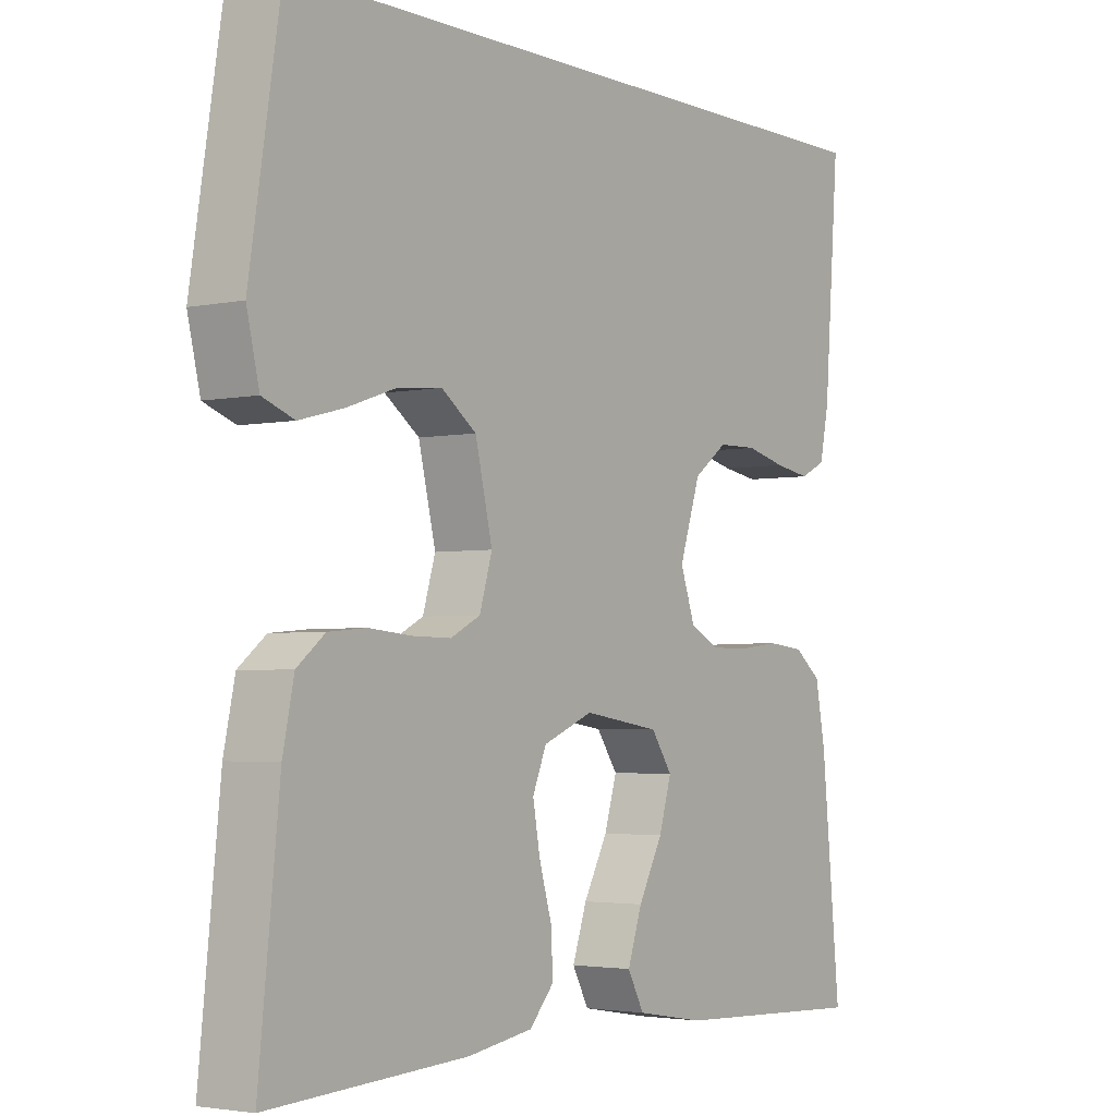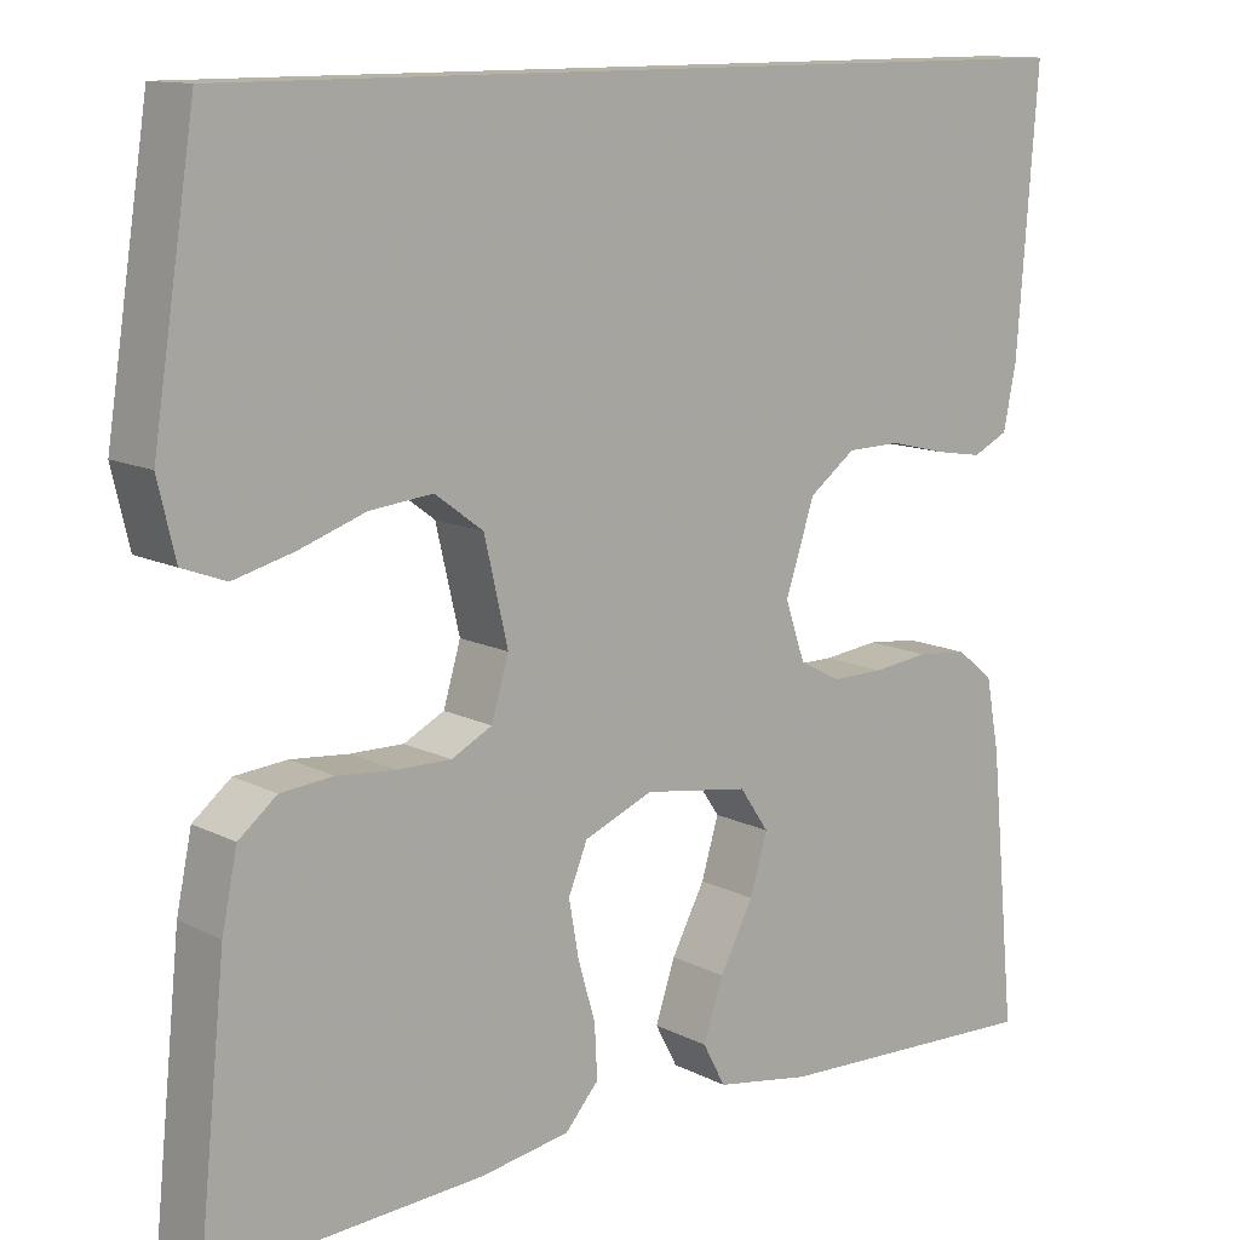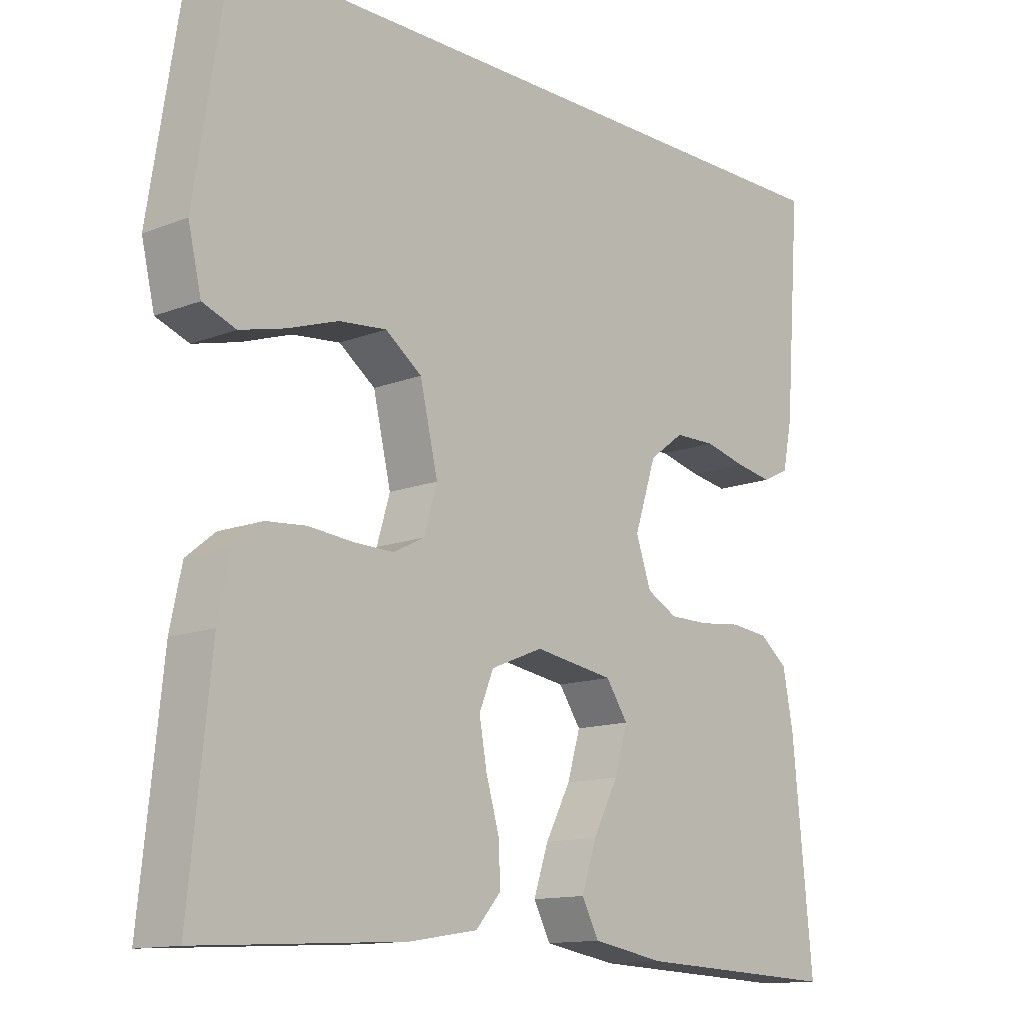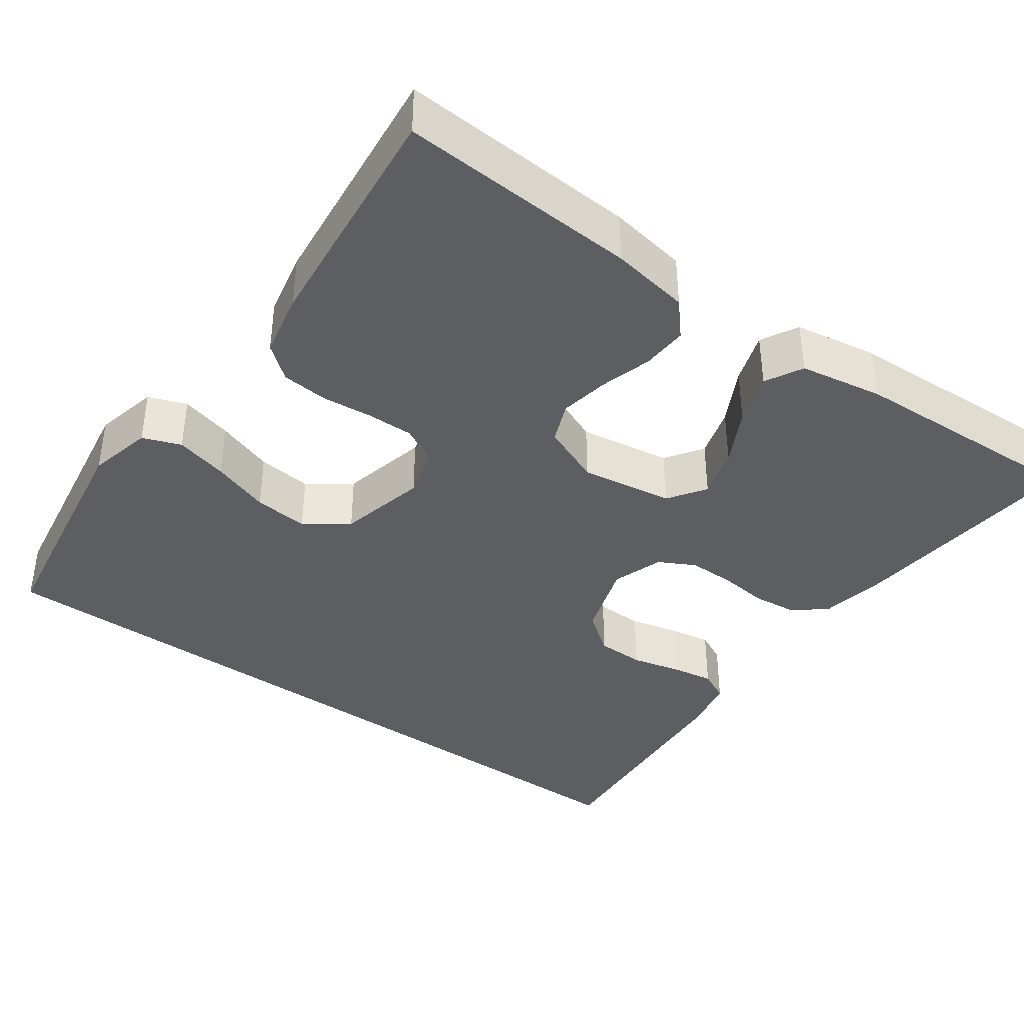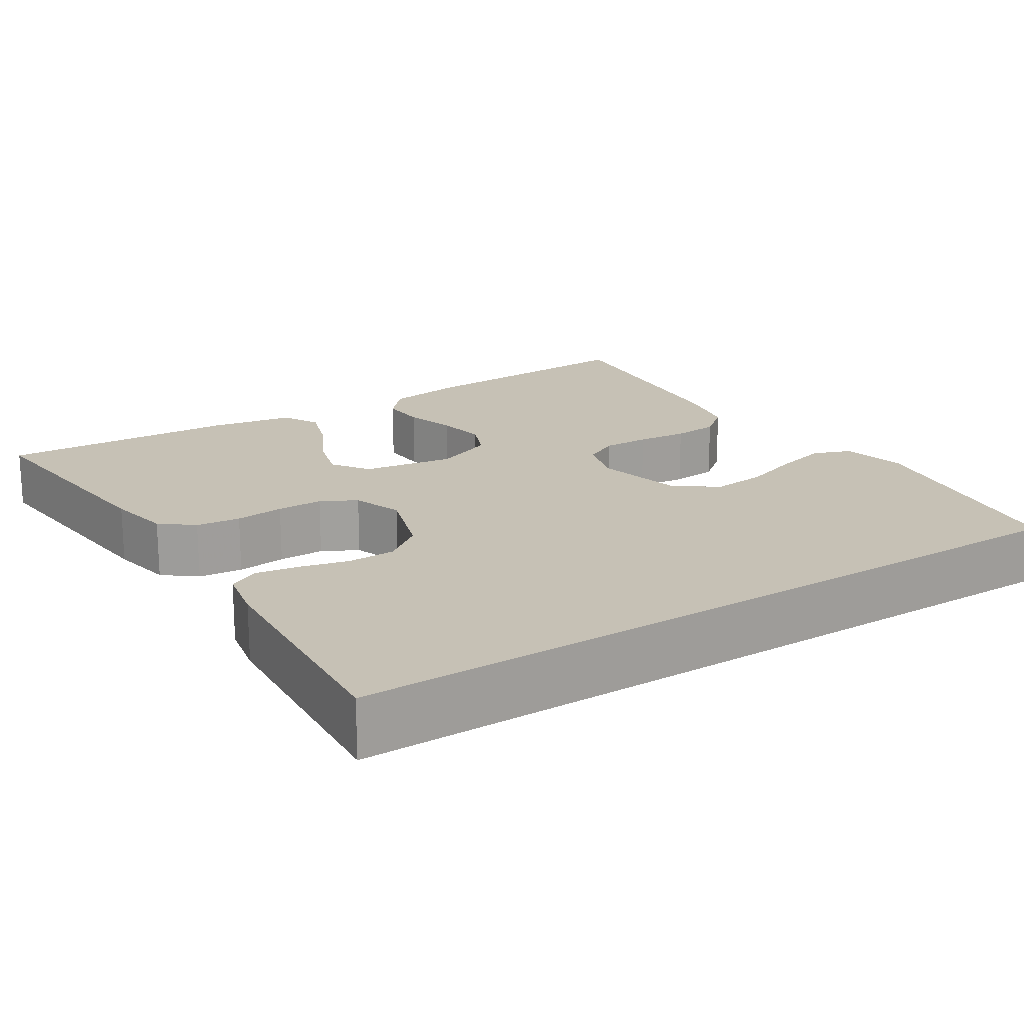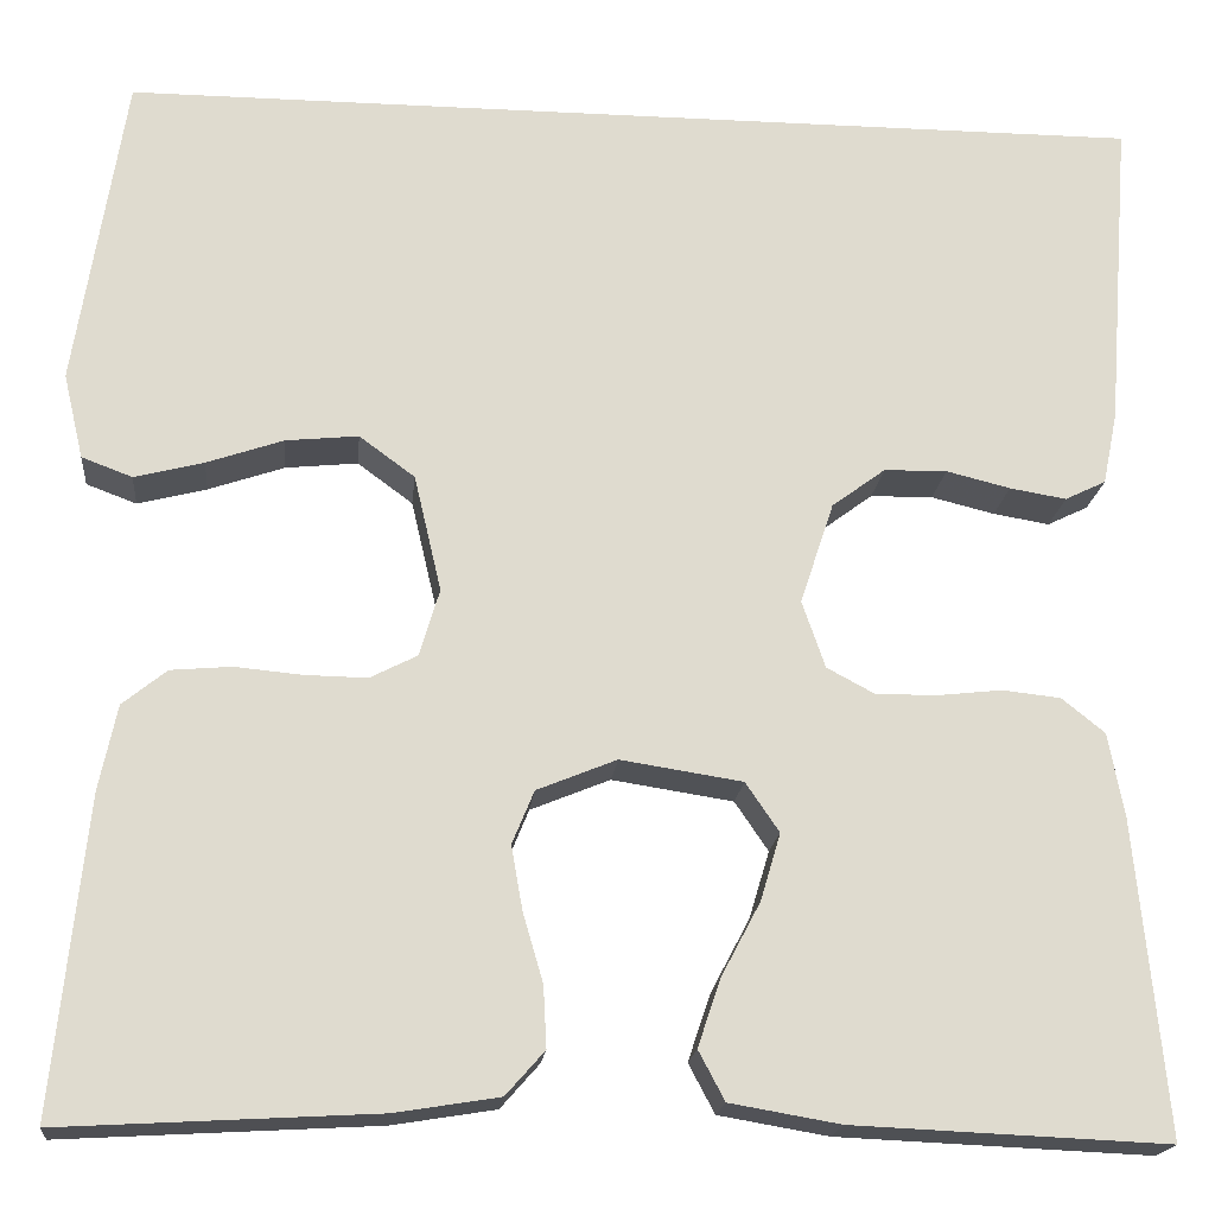
<metadata>
{"format":"obj","ext":"obj","renderer":"f3d","projection":"perspective","resolution":1024,"background":"white","views":[{"elev":-3.1,"azim":125.7,"up":"+Z"},{"elev":12.4,"azim":139.7,"up":"+Z"},{"elev":-13.2,"azim":131.8,"up":"+Z"},{"elev":-39.1,"azim":144.2,"up":"+Y"},{"elev":18.7,"azim":-32.8,"up":"+Y"},{"elev":-18.7,"azim":174.4,"up":"+Z"}]}
</metadata>
<code>
v 0.472 0.07 0.5
v 0.519 0.07 0.2
v 0.5 0.07 0.119
v 0.452 0.07 0.101
v 0.386 0.07 0.118
v 0.313 0.07 0.143
v 0.244 0.07 0.15
v 0.191 0.07 0.111
v 0.165 0.07 0
v 0.184 0.07 -0.064
v 0.229 0.07 -0.087
v 0.288 0.07 -0.086
v 0.352 0.07 -0.08
v 0.41 0.07 -0.085
v 0.452 0.07 -0.119
v 0.469 0.07 -0.2
v 0.5 0.07 -0.5
v 0.2 0.07 -0.483
v 0.101 0.07 -0.467
v 0.064 0.07 -0.425
v 0.067 0.07 -0.367
v 0.086 0.07 -0.302
v 0.097 0.07 -0.24
v 0.076 0.07 -0.189
v 0 0.07 -0.158
v -0.116 0.07 -0.176
v -0.148 0.07 -0.223
v -0.129 0.07 -0.287
v -0.092 0.07 -0.357
v -0.07 0.07 -0.422
v -0.095 0.07 -0.469
v -0.2 0.07 -0.487
v -0.5 0.07 -0.5
v -0.471 0.07 -0.2
v -0.456 0.07 -0.12
v -0.415 0.07 -0.087
v -0.359 0.07 -0.081
v -0.297 0.07 -0.088
v -0.239 0.07 -0.088
v -0.194 0.07 -0.064
v -0.172 0.07 0
v -0.204 0.07 0.097
v -0.255 0.07 0.135
v -0.315 0.07 0.136
v -0.376 0.07 0.121
v -0.43 0.07 0.112
v -0.469 0.07 0.131
v -0.483 0.07 0.2
v -0.506 0.07 0.5
v 0.472 0 0.5
v 0.519 0 0.2
v 0.5 0 0.119
v 0.452 0 0.101
v 0.386 0 0.118
v 0.313 0 0.143
v 0.244 0 0.15
v 0.191 0 0.111
v 0.165 0 0
v 0.184 0 -0.064
v 0.229 0 -0.087
v 0.288 0 -0.086
v 0.352 0 -0.08
v 0.41 0 -0.085
v 0.452 0 -0.119
v 0.469 0 -0.2
v 0.5 0 -0.5
v 0.2 0 -0.483
v 0.101 0 -0.467
v 0.064 0 -0.425
v 0.067 0 -0.367
v 0.086 0 -0.302
v 0.097 0 -0.24
v 0.076 0 -0.189
v 0 0 -0.158
v -0.116 0 -0.176
v -0.148 0 -0.223
v -0.129 0 -0.287
v -0.092 0 -0.357
v -0.07 0 -0.422
v -0.095 0 -0.469
v -0.2 0 -0.487
v -0.5 0 -0.5
v -0.471 0 -0.2
v -0.456 0 -0.12
v -0.415 0 -0.087
v -0.359 0 -0.081
v -0.297 0 -0.088
v -0.239 0 -0.088
v -0.194 0 -0.064
v -0.172 0 0
v -0.204 0 0.097
v -0.255 0 0.135
v -0.315 0 0.136
v -0.376 0 0.121
v -0.43 0 0.112
v -0.469 0 0.131
v -0.483 0 0.2
v -0.506 0 0.5
f 48 49 1
f 47 48 1
f 46 47 1
f 45 46 1
f 44 45 1
f 43 44 1 2
f 42 43 2
f 36 37 38
f 35 36 38
f 34 35 38
f 33 34 38
f 32 33 38
f 31 32 38
f 30 31 38
f 29 30 38
f 28 29 38
f 27 28 38 39
f 26 27 39 40
f 20 21 22
f 19 20 22
f 18 19 22
f 17 18 22
f 16 17 22
f 15 16 22
f 14 15 22
f 13 14 22
f 12 13 22
f 11 12 22 23
f 10 11 23 24
f 4 5 6
f 3 4 6
f 2 3 6
f 2 6 7
f 42 2 7
f 41 42 7 8
f 41 8 9
f 40 41 9
f 26 40 9
f 25 26 9
f 9 10 24 25
f 50 98 97
f 50 97 96
f 50 96 95
f 50 95 94
f 50 94 93
f 51 50 93 92
f 51 92 91
f 87 86 85
f 87 85 84
f 87 84 83
f 87 83 82
f 87 82 81
f 87 81 80
f 87 80 79
f 87 79 78
f 87 78 77
f 88 87 77 76
f 89 88 76 75
f 71 70 69
f 71 69 68
f 71 68 67
f 71 67 66
f 71 66 65
f 71 65 64
f 71 64 63
f 71 63 62
f 71 62 61
f 72 71 61 60
f 73 72 60 59
f 55 54 53
f 55 53 52
f 55 52 51
f 56 55 51
f 56 51 91
f 57 56 91 90
f 58 57 90
f 58 90 89
f 58 89 75
f 58 75 74
f 74 73 59 58
f 1 50 51 2
f 2 51 52 3
f 3 52 53 4
f 4 53 54 5
f 5 54 55 6
f 6 55 56 7
f 7 56 57 8
f 8 57 58 9
f 9 58 59 10
f 10 59 60 11
f 11 60 61 12
f 12 61 62 13
f 13 62 63 14
f 14 63 64 15
f 15 64 65 16
f 16 65 66 17
f 17 66 67 18
f 18 67 68 19
f 19 68 69 20
f 20 69 70 21
f 21 70 71 22
f 22 71 72 23
f 23 72 73 24
f 24 73 74 25
f 25 74 75 26
f 26 75 76 27
f 27 76 77 28
f 28 77 78 29
f 29 78 79 30
f 30 79 80 31
f 31 80 81 32
f 32 81 82 33
f 33 82 83 34
f 34 83 84 35
f 35 84 85 36
f 36 85 86 37
f 37 86 87 38
f 38 87 88 39
f 39 88 89 40
f 40 89 90 41
f 41 90 91 42
f 42 91 92 43
f 43 92 93 44
f 44 93 94 45
f 45 94 95 46
f 46 95 96 47
f 47 96 97 48
f 48 97 98 49
f 49 98 50 1

</code>
